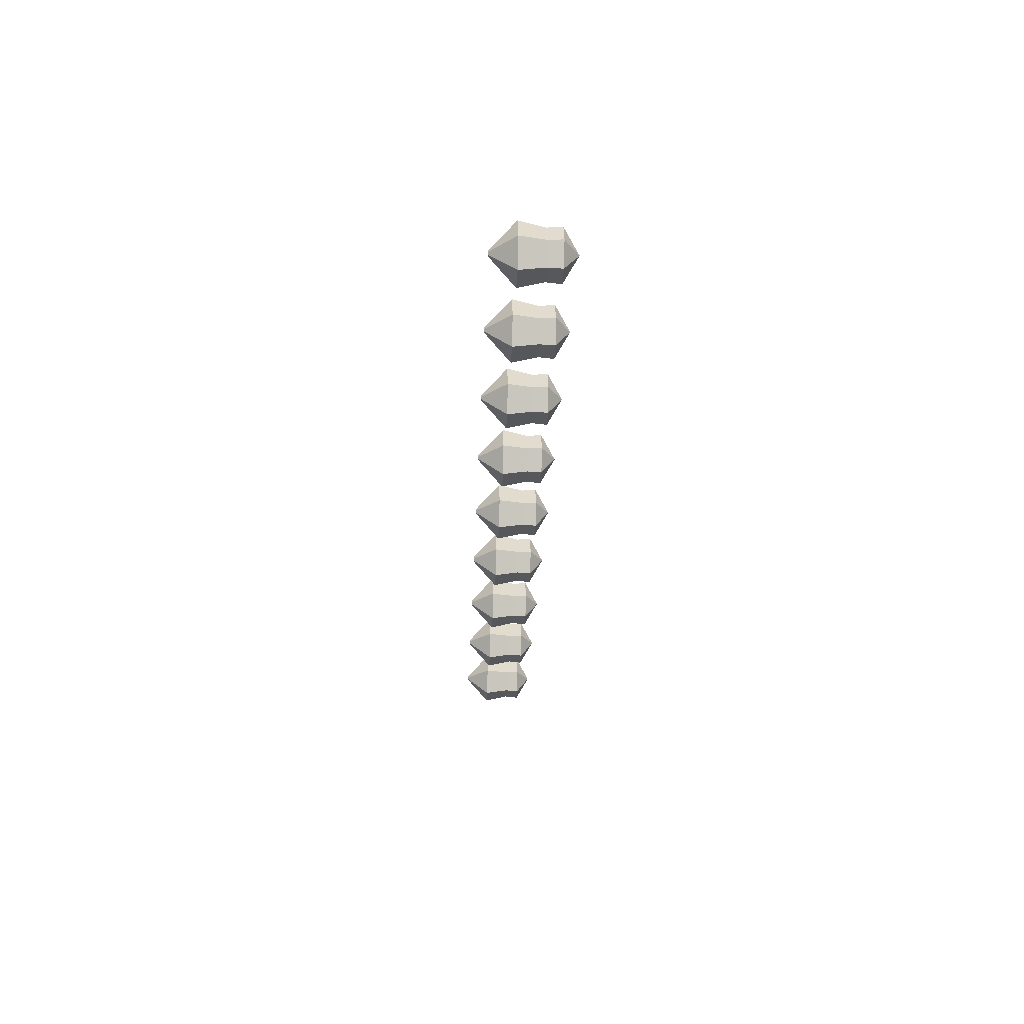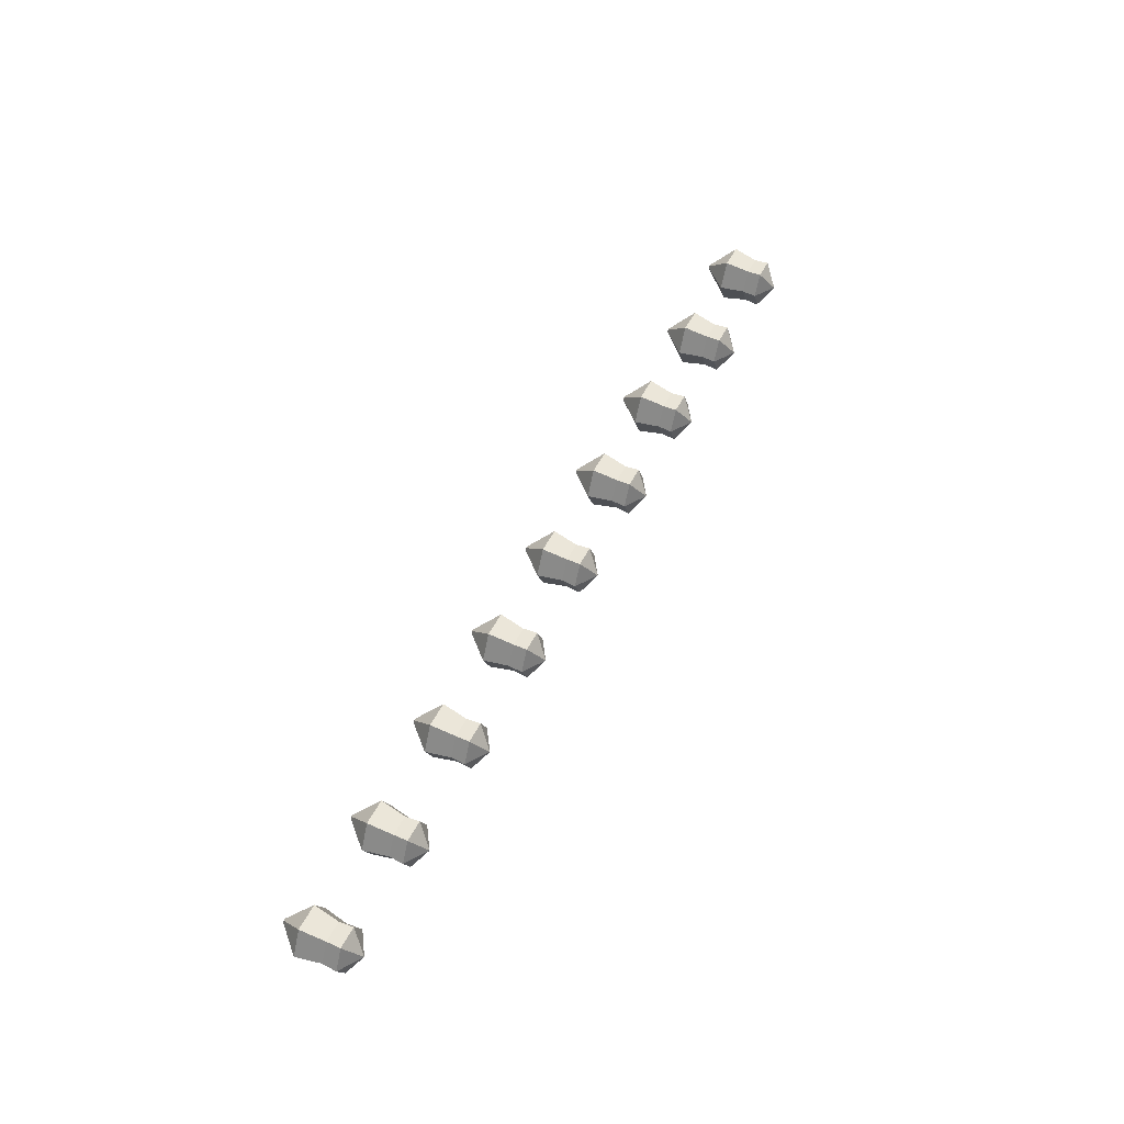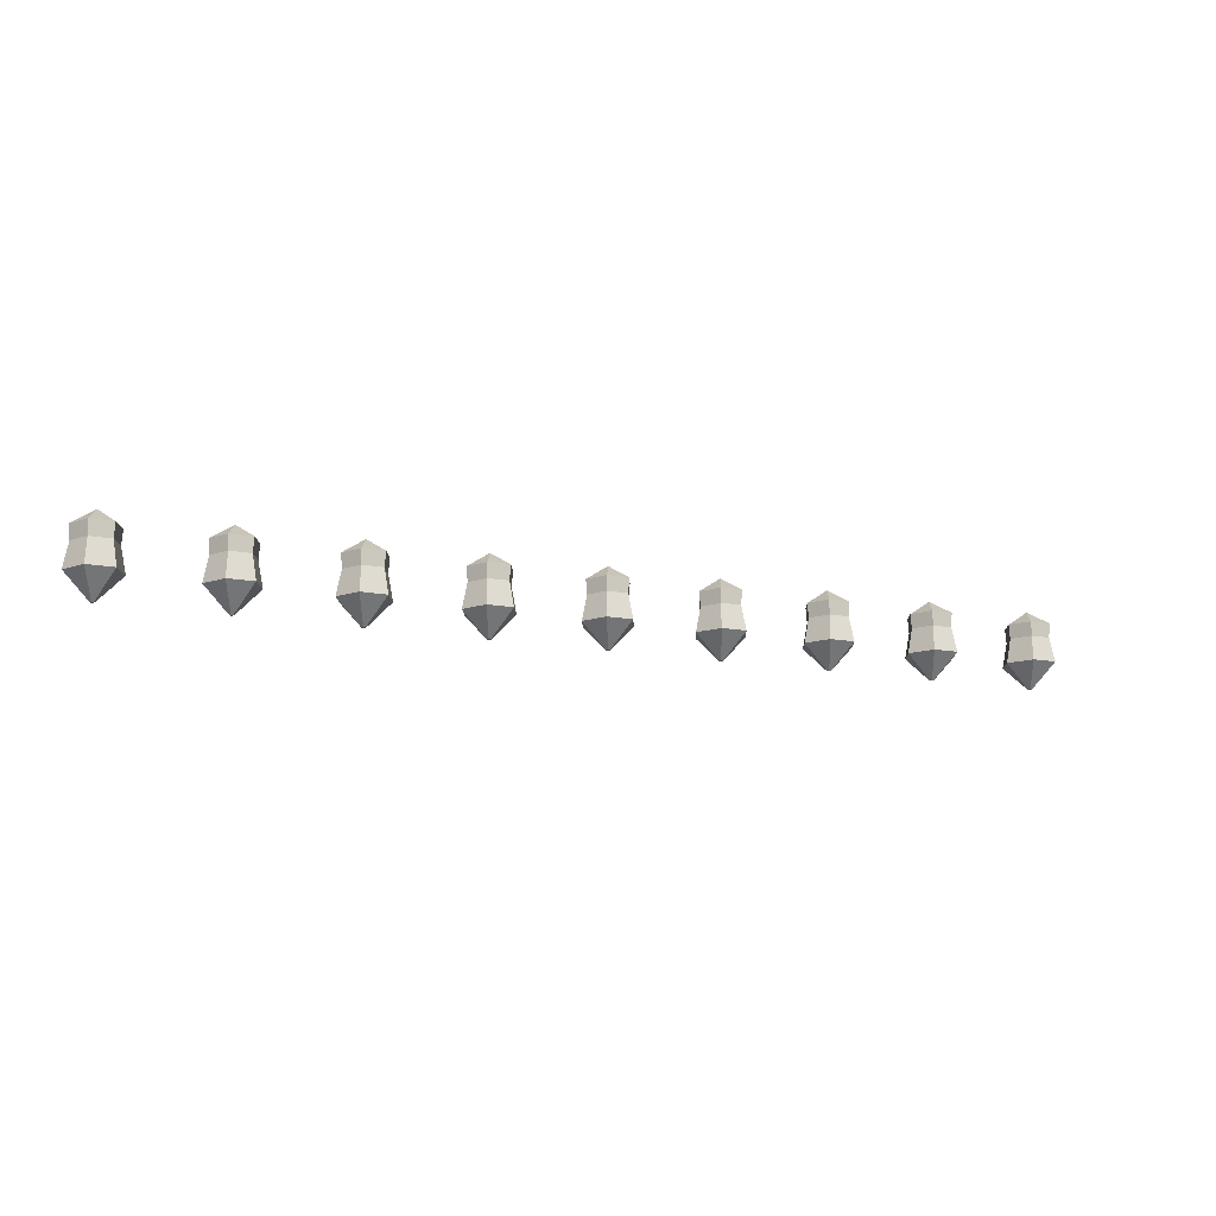
<metadata>
{"format":"obj","ext":"obj","renderer":"f3d","projection":"perspective","resolution":1024,"background":"white","views":[{"elev":-28.4,"azim":-92.3,"up":"+Y"},{"elev":50.6,"azim":-64.0,"up":"+Y"},{"elev":-12.8,"azim":155.2,"up":"+Z"}]}
</metadata>
<code>
o broad2-canopy_broad_lod2.001
v 39.64 18 4.409
v 37.75 22.5 8.712
v 39.82 18.36 4.409
v 35.5 18 8.712
v 42.25 22.5 8.712
v 40.18 18.36 4.409
v 44.5 18 8.712
v 40.36 18 4.409
v 42.25 13.5 8.712
v 40.18 17.64 4.409
v 37.75 13.5 8.712
v 39.82 17.64 4.409
v 38.18 21.63 13.02
v 36.37 18 13.02
v 41.82 21.63 13.02
v 43.63 18 13.02
v 41.82 14.37 13.02
v 38.18 14.37 13.02
v 38.08 21.83 15.51
v 36.16 18 15.51
v 41.92 21.83 15.51
v 43.84 18 15.51
v 41.92 14.16 15.51
v 38.08 14.16 15.51
v 40 18 18
f 1 2 3
f 1 4 2
f 3 5 6
f 3 2 5
f 5 7 8
f 6 5 8
f 7 9 10
f 8 7 10
f 10 11 12
f 10 9 11
f 12 4 1
f 12 11 4
f 4 13 2
f 4 14 13
f 2 15 5
f 2 13 15
f 15 16 7
f 5 15 7
f 7 17 9
f 7 16 17
f 9 18 11
f 9 17 18
f 18 14 4
f 11 18 4
f 14 19 13
f 14 20 19
f 13 21 15
f 13 19 21
f 21 22 16
f 15 21 16
f 16 23 17
f 16 22 23
f 17 24 18
f 17 23 24
f 24 20 14
f 18 24 14
f 25 19 20
f 25 21 19
f 25 22 21
f 25 23 22
f 25 24 23
f 25 20 24
f 8 10 6
f 3 10 12
f 10 3 6
f 1 3 12
o broad2-canopy.003_broad_lod2.010
v 19.64 18 4.409
v 17.75 22.5 8.712
v 19.82 18.36 4.409
v 15.5 18 8.712
v 22.25 22.5 8.712
v 20.18 18.36 4.409
v 24.5 18 8.712
v 20.36 18 4.409
v 22.25 13.5 8.712
v 20.18 17.64 4.409
v 17.75 13.5 8.712
v 19.82 17.64 4.409
v 18.18 21.63 13.02
v 16.37 18 13.02
v 21.82 21.63 13.02
v 23.63 18 13.02
v 21.82 14.37 13.02
v 18.18 14.37 13.02
v 18.08 21.83 15.51
v 16.16 18 15.51
v 21.92 21.83 15.51
v 23.84 18 15.51
v 21.92 14.16 15.51
v 18.08 14.16 15.51
v 20 18 18
f 26 27 28
f 26 29 27
f 28 30 31
f 28 27 30
f 30 32 33
f 31 30 33
f 32 34 35
f 33 32 35
f 35 36 37
f 35 34 36
f 37 29 26
f 37 36 29
f 29 38 27
f 29 39 38
f 27 40 30
f 27 38 40
f 40 41 32
f 30 40 32
f 32 42 34
f 32 41 42
f 34 43 36
f 34 42 43
f 43 39 29
f 36 43 29
f 39 44 38
f 39 45 44
f 38 46 40
f 38 44 46
f 46 47 41
f 40 46 41
f 41 48 42
f 41 47 48
f 42 49 43
f 42 48 49
f 49 45 39
f 43 49 39
f 50 44 45
f 50 46 44
f 50 47 46
f 50 48 47
f 50 49 48
f 50 45 49
f 33 35 31
f 28 35 37
f 35 28 31
f 26 28 37
o broad2-canopy.004_broad_lod2.012
v -0.3647 18 4.409
v -2.25 22.5 8.712
v -0.1823 18.36 4.409
v -4.5 18 8.712
v 2.25 22.5 8.712
v 0.1823 18.36 4.409
v 4.5 18 8.712
v 0.3647 18 4.409
v 2.25 13.5 8.712
v 0.1823 17.64 4.409
v -2.25 13.5 8.712
v -0.1823 17.64 4.409
v -1.817 21.63 13.02
v -3.635 18 13.02
v 1.817 21.63 13.02
v 3.635 18 13.02
v 1.817 14.37 13.02
v -1.817 14.37 13.02
v -1.919 21.83 15.51
v -3.839 18 15.51
v 1.919 21.83 15.51
v 3.839 18 15.51
v 1.919 14.16 15.51
v -1.919 14.16 15.51
v 0 18 18
f 51 52 53
f 51 54 52
f 53 55 56
f 53 52 55
f 55 57 58
f 56 55 58
f 57 59 60
f 58 57 60
f 60 61 62
f 60 59 61
f 62 54 51
f 62 61 54
f 54 63 52
f 54 64 63
f 52 65 55
f 52 63 65
f 65 66 57
f 55 65 57
f 57 67 59
f 57 66 67
f 59 68 61
f 59 67 68
f 68 64 54
f 61 68 54
f 64 69 63
f 64 70 69
f 63 71 65
f 63 69 71
f 71 72 66
f 65 71 66
f 66 73 67
f 66 72 73
f 67 74 68
f 67 73 74
f 74 70 64
f 68 74 64
f 75 69 70
f 75 71 69
f 75 72 71
f 75 73 72
f 75 74 73
f 75 70 74
f 58 60 56
f 53 60 62
f 60 53 56
f 51 53 62
o broad2-canopy.005_broad_lod2.014
v -20.36 18 4.409
v -22.25 22.5 8.712
v -20.18 18.36 4.409
v -24.5 18 8.712
v -17.75 22.5 8.712
v -19.82 18.36 4.409
v -15.5 18 8.712
v -19.64 18 4.409
v -17.75 13.5 8.712
v -19.82 17.64 4.409
v -22.25 13.5 8.712
v -20.18 17.64 4.409
v -21.82 21.63 13.02
v -23.63 18 13.02
v -18.18 21.63 13.02
v -16.37 18 13.02
v -18.18 14.37 13.02
v -21.82 14.37 13.02
v -21.92 21.83 15.51
v -23.84 18 15.51
v -18.08 21.83 15.51
v -16.16 18 15.51
v -18.08 14.16 15.51
v -21.92 14.16 15.51
v -20 18 18
f 76 77 78
f 76 79 77
f 78 80 81
f 78 77 80
f 80 82 83
f 81 80 83
f 82 84 85
f 83 82 85
f 85 86 87
f 85 84 86
f 87 79 76
f 87 86 79
f 79 88 77
f 79 89 88
f 77 90 80
f 77 88 90
f 90 91 82
f 80 90 82
f 82 92 84
f 82 91 92
f 84 93 86
f 84 92 93
f 93 89 79
f 86 93 79
f 89 94 88
f 89 95 94
f 88 96 90
f 88 94 96
f 96 97 91
f 90 96 91
f 91 98 92
f 91 97 98
f 92 99 93
f 92 98 99
f 99 95 89
f 93 99 89
f 100 94 95
f 100 96 94
f 100 97 96
f 100 98 97
f 100 99 98
f 100 95 99
f 83 85 81
f 78 85 87
f 85 78 81
f 76 78 87
o broad2-canopy.006_broad_lod2.016
v -40.36 18 4.409
v -42.25 22.5 8.712
v -40.18 18.36 4.409
v -44.5 18 8.712
v -37.75 22.5 8.712
v -39.82 18.36 4.409
v -35.5 18 8.712
v -39.64 18 4.409
v -37.75 13.5 8.712
v -39.82 17.64 4.409
v -42.25 13.5 8.712
v -40.18 17.64 4.409
v -41.82 21.63 13.02
v -43.63 18 13.02
v -38.18 21.63 13.02
v -36.37 18 13.02
v -38.18 14.37 13.02
v -41.82 14.37 13.02
v -41.92 21.83 15.51
v -43.84 18 15.51
v -38.08 21.83 15.51
v -36.16 18 15.51
v -38.08 14.16 15.51
v -41.92 14.16 15.51
v -40 18 18
f 101 102 103
f 101 104 102
f 103 105 106
f 103 102 105
f 105 107 108
f 106 105 108
f 107 109 110
f 108 107 110
f 110 111 112
f 110 109 111
f 112 104 101
f 112 111 104
f 104 113 102
f 104 114 113
f 102 115 105
f 102 113 115
f 115 116 107
f 105 115 107
f 107 117 109
f 107 116 117
f 109 118 111
f 109 117 118
f 118 114 104
f 111 118 104
f 114 119 113
f 114 120 119
f 113 121 115
f 113 119 121
f 121 122 116
f 115 121 116
f 116 123 117
f 116 122 123
f 117 124 118
f 117 123 124
f 124 120 114
f 118 124 114
f 125 119 120
f 125 121 119
f 125 122 121
f 125 123 122
f 125 124 123
f 125 120 124
f 108 110 106
f 103 110 112
f 110 103 106
f 101 103 112
o broad2-canopy.007_broad_lod2.018
v -60.36 18 4.409
v -62.25 22.5 8.712
v -60.18 18.36 4.409
v -64.5 18 8.712
v -57.75 22.5 8.712
v -59.82 18.36 4.409
v -55.5 18 8.712
v -59.64 18 4.409
v -57.75 13.5 8.712
v -59.82 17.64 4.409
v -62.25 13.5 8.712
v -60.18 17.64 4.409
v -61.82 21.63 13.02
v -63.63 18 13.02
v -58.18 21.63 13.02
v -56.37 18 13.02
v -58.18 14.37 13.02
v -61.82 14.37 13.02
v -61.92 21.83 15.51
v -63.84 18 15.51
v -58.08 21.83 15.51
v -56.16 18 15.51
v -58.08 14.16 15.51
v -61.92 14.16 15.51
v -60 18 18
f 126 127 128
f 126 129 127
f 128 130 131
f 128 127 130
f 130 132 133
f 131 130 133
f 132 134 135
f 133 132 135
f 135 136 137
f 135 134 136
f 137 129 126
f 137 136 129
f 129 138 127
f 129 139 138
f 127 140 130
f 127 138 140
f 140 141 132
f 130 140 132
f 132 142 134
f 132 141 142
f 134 143 136
f 134 142 143
f 143 139 129
f 136 143 129
f 139 144 138
f 139 145 144
f 138 146 140
f 138 144 146
f 146 147 141
f 140 146 141
f 141 148 142
f 141 147 148
f 142 149 143
f 142 148 149
f 149 145 139
f 143 149 139
f 150 144 145
f 150 146 144
f 150 147 146
f 150 148 147
f 150 149 148
f 150 145 149
f 133 135 131
f 128 135 137
f 135 128 131
f 126 128 137
o broad2-canopy.008_broad_lod2.020
v -80.36 18 4.409
v -82.25 22.5 8.712
v -80.18 18.36 4.409
v -84.5 18 8.712
v -77.75 22.5 8.712
v -79.82 18.36 4.409
v -75.5 18 8.712
v -79.64 18 4.409
v -77.75 13.5 8.712
v -79.82 17.64 4.409
v -82.25 13.5 8.712
v -80.18 17.64 4.409
v -81.82 21.63 13.02
v -83.63 18 13.02
v -78.18 21.63 13.02
v -76.37 18 13.02
v -78.18 14.37 13.02
v -81.82 14.37 13.02
v -81.92 21.83 15.51
v -83.84 18 15.51
v -78.08 21.83 15.51
v -76.16 18 15.51
v -78.08 14.16 15.51
v -81.92 14.16 15.51
v -80 18 18
f 151 152 153
f 151 154 152
f 153 155 156
f 153 152 155
f 155 157 158
f 156 155 158
f 157 159 160
f 158 157 160
f 160 161 162
f 160 159 161
f 162 154 151
f 162 161 154
f 154 163 152
f 154 164 163
f 152 165 155
f 152 163 165
f 165 166 157
f 155 165 157
f 157 167 159
f 157 166 167
f 159 168 161
f 159 167 168
f 168 164 154
f 161 168 154
f 164 169 163
f 164 170 169
f 163 171 165
f 163 169 171
f 171 172 166
f 165 171 166
f 166 173 167
f 166 172 173
f 167 174 168
f 167 173 174
f 174 170 164
f 168 174 164
f 175 169 170
f 175 171 169
f 175 172 171
f 175 173 172
f 175 174 173
f 175 170 174
f 158 160 156
f 153 160 162
f 160 153 156
f 151 153 162
o broad2-canopy.001_broad_lod2.006
v 59.64 18 4.409
v 57.75 22.5 8.712
v 59.82 18.36 4.409
v 55.5 18 8.712
v 62.25 22.5 8.712
v 60.18 18.36 4.409
v 64.5 18 8.712
v 60.36 18 4.409
v 62.25 13.5 8.712
v 60.18 17.64 4.409
v 57.75 13.5 8.712
v 59.82 17.64 4.409
v 58.18 21.63 13.02
v 56.37 18 13.02
v 61.82 21.63 13.02
v 63.63 18 13.02
v 61.82 14.37 13.02
v 58.18 14.37 13.02
v 58.08 21.83 15.51
v 56.16 18 15.51
v 61.92 21.83 15.51
v 63.84 18 15.51
v 61.92 14.16 15.51
v 58.08 14.16 15.51
v 60 18 18
f 176 177 178
f 176 179 177
f 178 180 181
f 178 177 180
f 180 182 183
f 181 180 183
f 182 184 185
f 183 182 185
f 185 186 187
f 185 184 186
f 187 179 176
f 187 186 179
f 179 188 177
f 179 189 188
f 177 190 180
f 177 188 190
f 190 191 182
f 180 190 182
f 182 192 184
f 182 191 192
f 184 193 186
f 184 192 193
f 193 189 179
f 186 193 179
f 189 194 188
f 189 195 194
f 188 196 190
f 188 194 196
f 196 197 191
f 190 196 191
f 191 198 192
f 191 197 198
f 192 199 193
f 192 198 199
f 199 195 189
f 193 199 189
f 200 194 195
f 200 196 194
f 200 197 196
f 200 198 197
f 200 199 198
f 200 195 199
f 183 185 181
f 178 185 187
f 185 178 181
f 176 178 187
o broad2-canopy.002_broad_lod2.008
v 79.64 18 4.409
v 77.75 22.5 8.712
v 79.82 18.36 4.409
v 75.5 18 8.712
v 82.25 22.5 8.712
v 80.18 18.36 4.409
v 84.5 18 8.712
v 80.36 18 4.409
v 82.25 13.5 8.712
v 80.18 17.64 4.409
v 77.75 13.5 8.712
v 79.82 17.64 4.409
v 78.18 21.63 13.02
v 76.37 18 13.02
v 81.82 21.63 13.02
v 83.63 18 13.02
v 81.82 14.37 13.02
v 78.18 14.37 13.02
v 78.08 21.83 15.51
v 76.16 18 15.51
v 81.92 21.83 15.51
v 83.84 18 15.51
v 81.92 14.16 15.51
v 78.08 14.16 15.51
v 80 18 18
f 201 202 203
f 201 204 202
f 203 205 206
f 203 202 205
f 205 207 208
f 206 205 208
f 207 209 210
f 208 207 210
f 210 211 212
f 210 209 211
f 212 204 201
f 212 211 204
f 204 213 202
f 204 214 213
f 202 215 205
f 202 213 215
f 215 216 207
f 205 215 207
f 207 217 209
f 207 216 217
f 209 218 211
f 209 217 218
f 218 214 204
f 211 218 204
f 214 219 213
f 214 220 219
f 213 221 215
f 213 219 221
f 221 222 216
f 215 221 216
f 216 223 217
f 216 222 223
f 217 224 218
f 217 223 224
f 224 220 214
f 218 224 214
f 225 219 220
f 225 221 219
f 225 222 221
f 225 223 222
f 225 224 223
f 225 220 224
f 208 210 206
f 203 210 212
f 210 203 206
f 201 203 212

</code>
